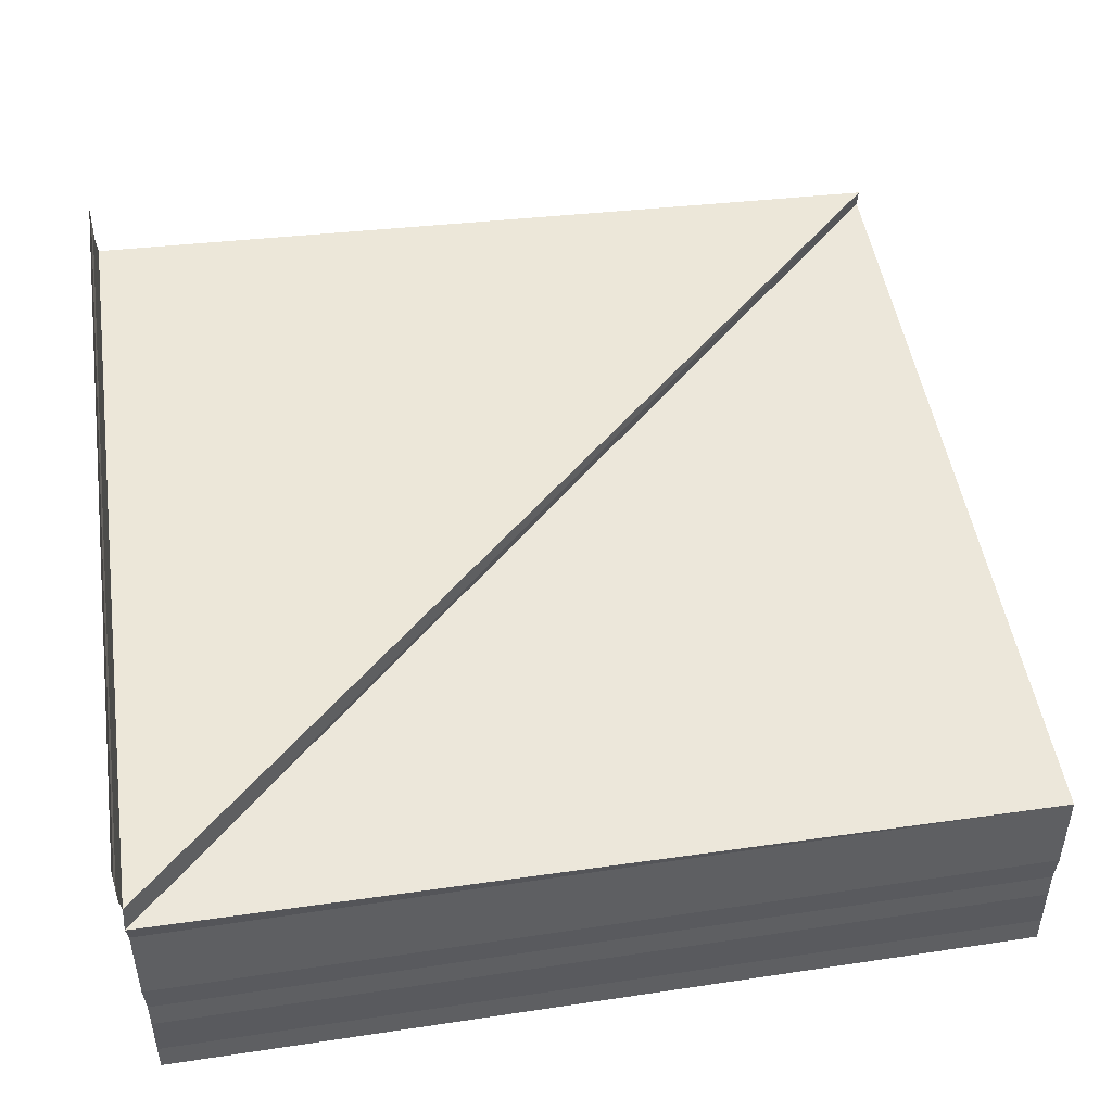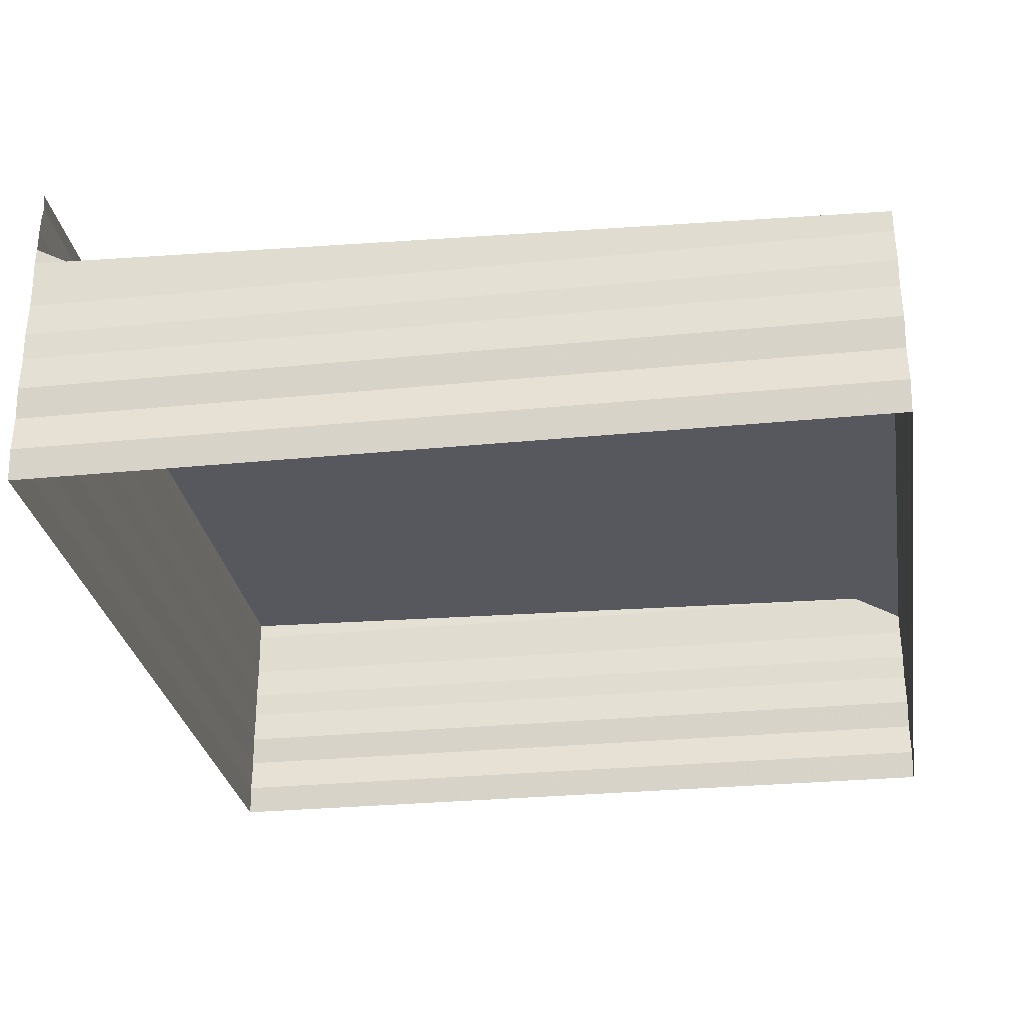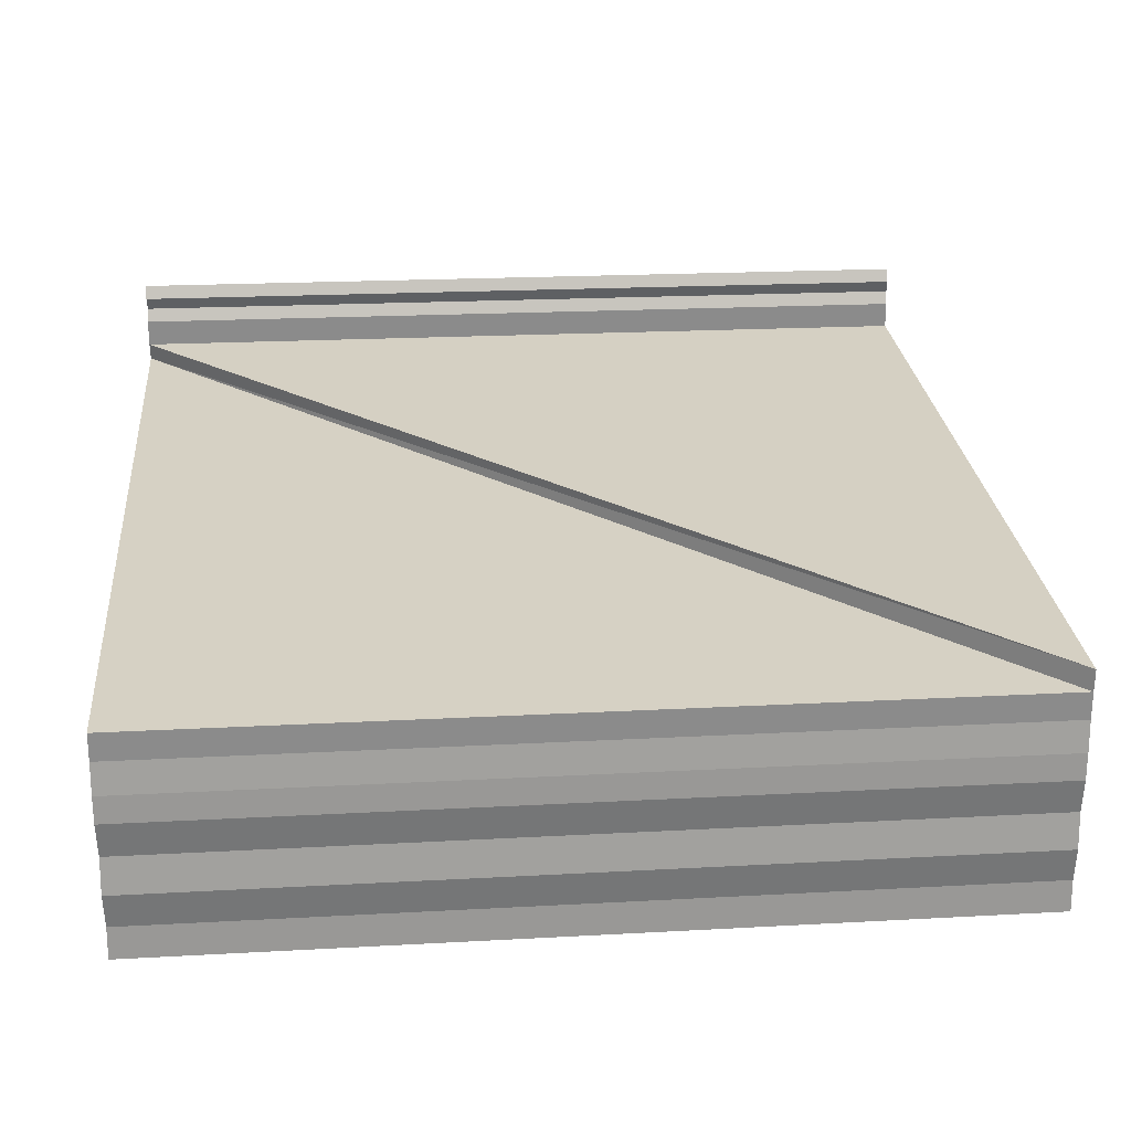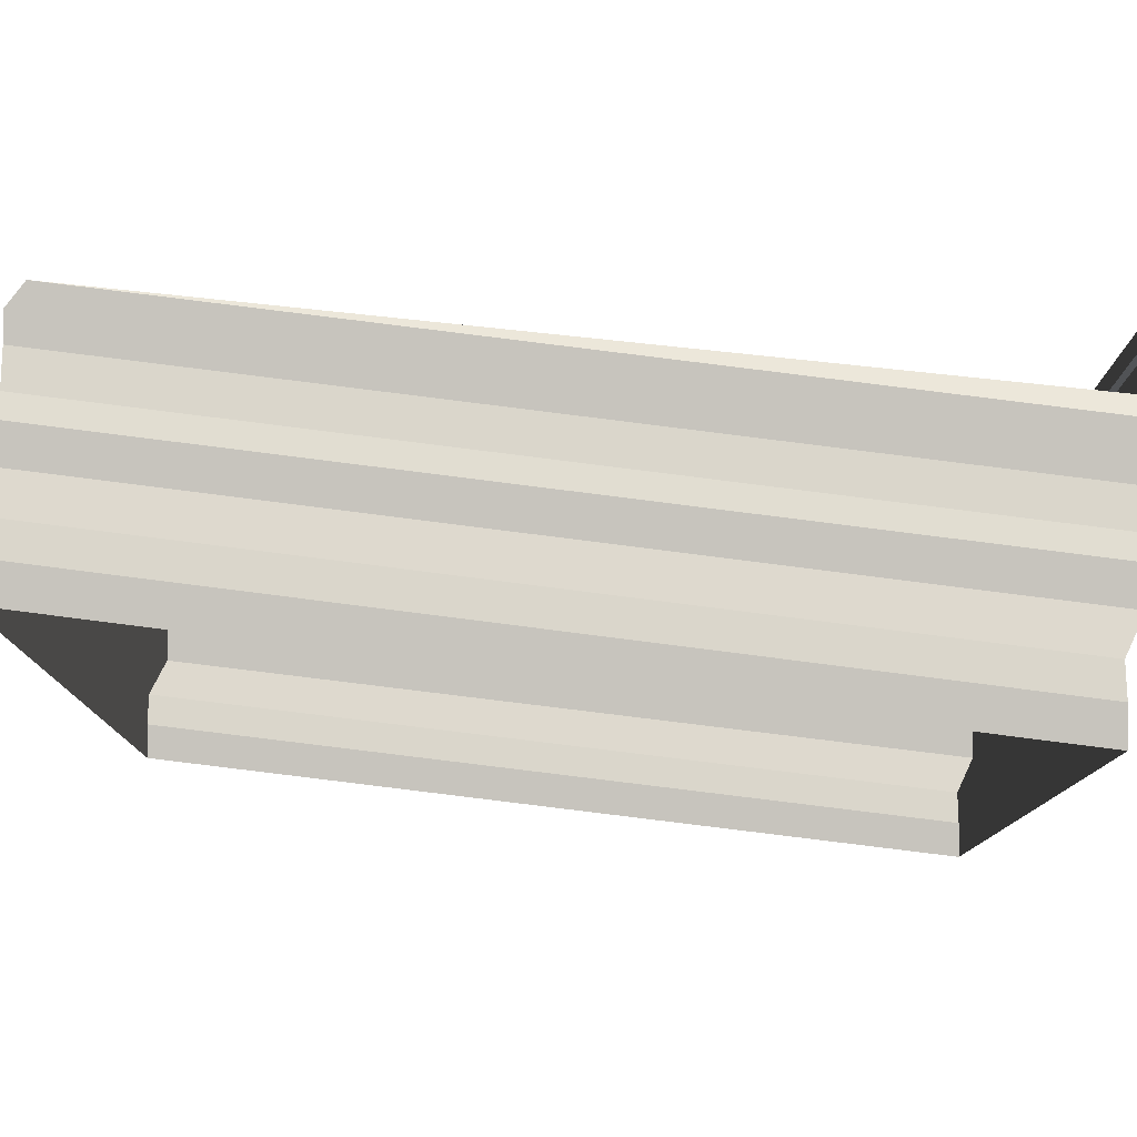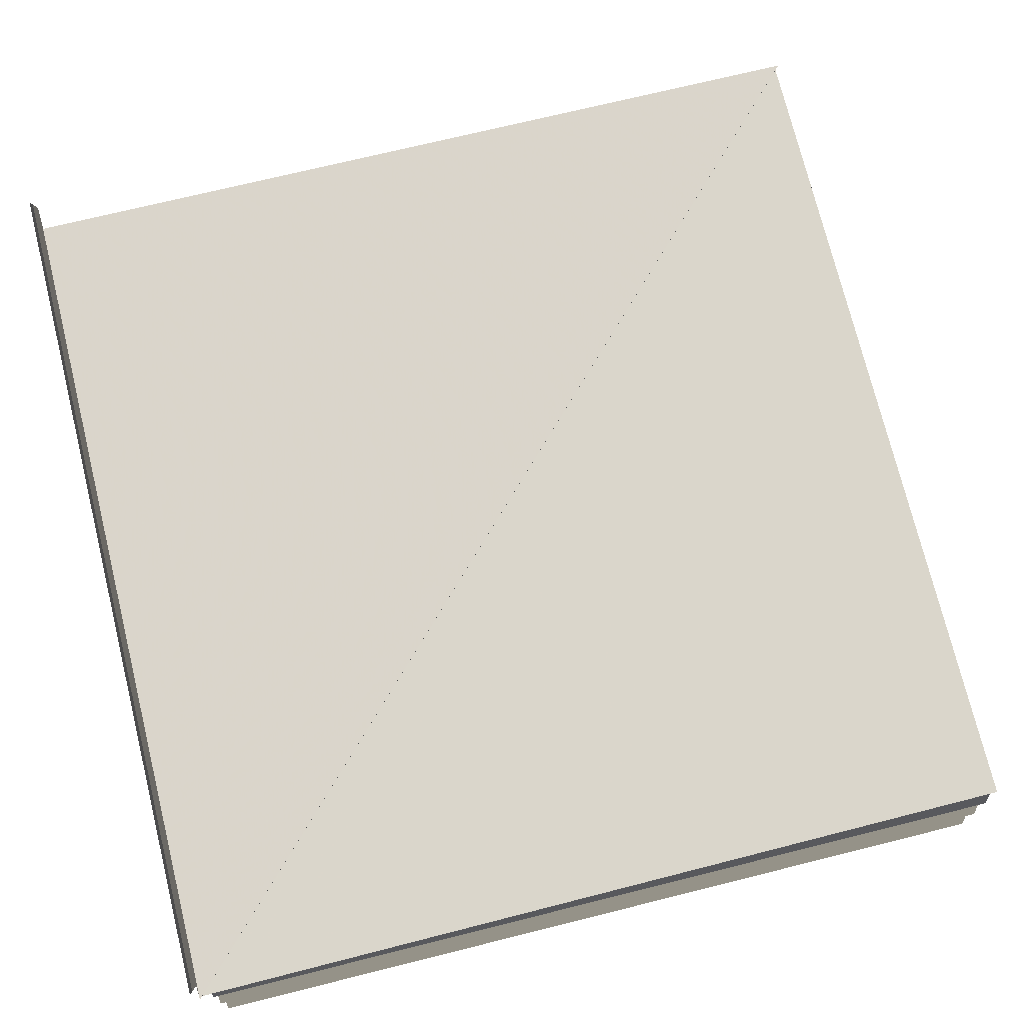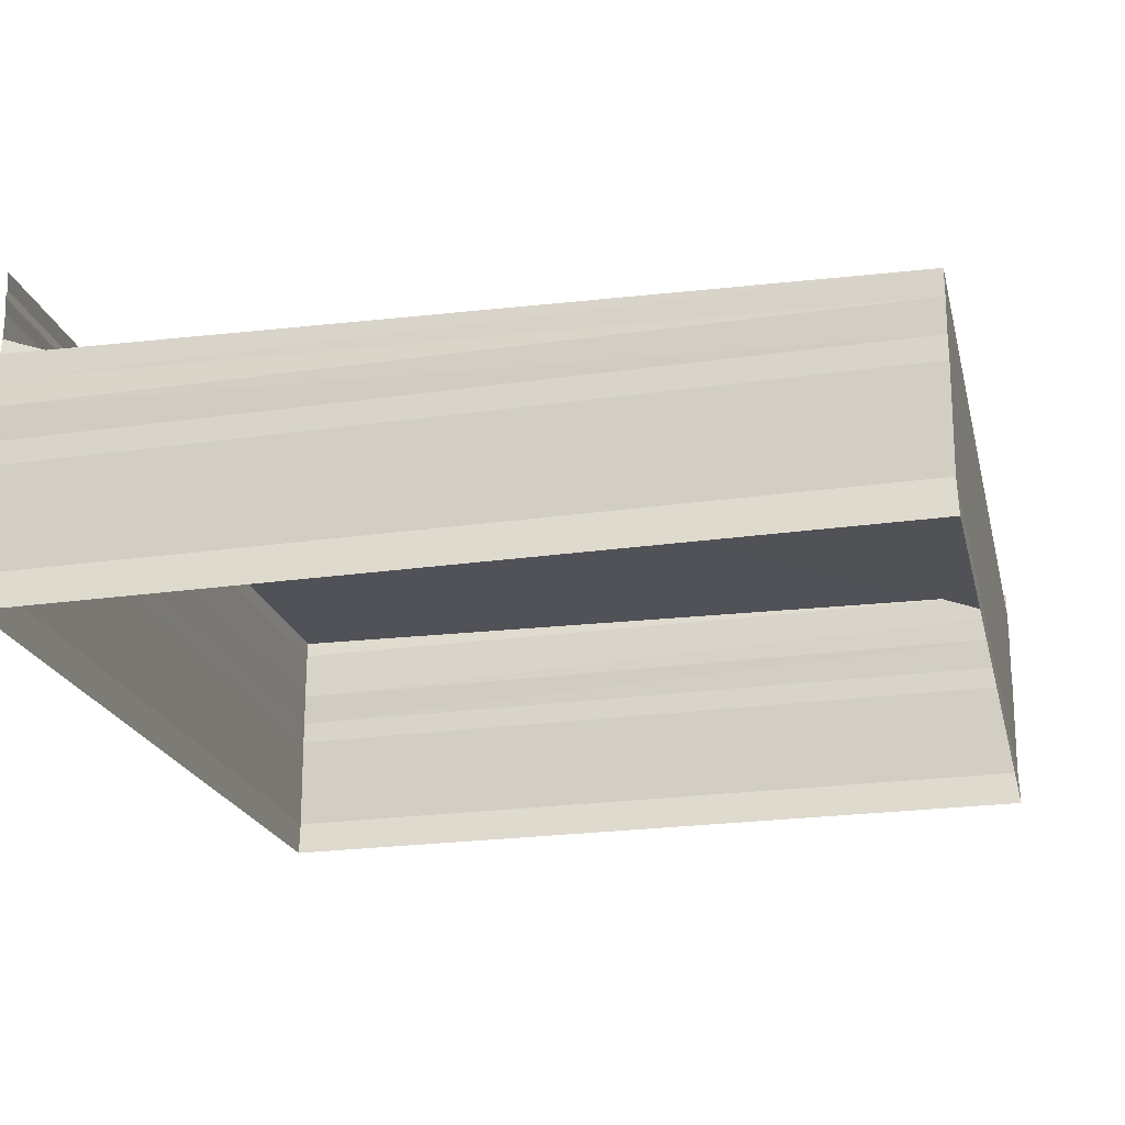
<metadata>
{"format":"obj","ext":"obj","renderer":"f3d","projection":"perspective","resolution":1024,"background":"white","views":[{"elev":49.3,"azim":-9.1,"up":"+Z"},{"elev":-29.4,"azim":8.5,"up":"+Z"},{"elev":24.6,"azim":84.6,"up":"+Z"},{"elev":78.7,"azim":-173.1,"up":"+Y"},{"elev":74.4,"azim":-14.4,"up":"+Z"},{"elev":-21.6,"azim":13.9,"up":"+Z"}]}
</metadata>
<code>
o 1140
v 2226 1875 16.3
v 2226 1875 16.3
v 2226 1875 16.3
v 2226 1875 16.3
v 2226 1875 16.3
v 2226 1875 16.3
v 2226 1875 16.3
v 2226 1875 16.3
v 2226 1875 16.3
v 2226 1875 16.3
v 2226 1875 16.3
v 2226 1875 16.31
v 2226 1875 16.3
v 2226 1875 16.31
v 2226 1875 16.31
v 2226 1875 16.31
v 2226 1875 16.31
v 2226 1875 16.31
v 2226 1875 16.31
v 2226 1875 16.31
v 2226 1875 16.31
v 2226 1875 16.31
v 2226 1875 16.31
v 2226 1875 16.31
v 2226 1875 16.31
v 2226 1875 16.31
v 2226 1875 16.31
v 2226 1875 16.31
v 2226 1875 16.31
v 2226 1875 16.31
v 2226 1875 16.31
v 2226 1875 16.31
v 2226 1875 16.31
v 2226 1875 16.31
v 2226 1875 16.31
v 2226 1875 16.31
v 2226 1875 16.31
v 2226 1875 16.31
v 2226 1875 16.31
v 2226 1875 16.31
v 2226 1875 16.31
v 2226 1875 16.31
v 2226 1875 16.31
v 2226 1875 16.31
v 2226 1875 16.31
v 2226 1875 16.31
v 2226 1875 16.3
v 2226 1875 16.31
v 2226 1875 16.3
v 2226 1875 16.3
v 2226 1875 16.3
v 2226 1875 16.3
v 2226 1875 16.3
v 2226 1875 16.3
v 2226 1875 16.3
v 2226 1875 16.3
v 2226 1875 16.3
v 2226 1875 16.3
v 2226 1875 16.3
v 2226 1875 16.3
v 2226 1875 16.3
v 2226 1875 16.3
v 2226 1875 16.3
v 2226 1875 16.3
v 2226 1875 16.3
v 2226 1875 16.3
v 2226 1875 16.3
v 2226 1875 16.3
v 2226 1875 16.3
v 2226 1875 16.3
v 2226 1875 16.31
v 2226 1875 16.31
v 2226 1875 16.31
v 2226 1875 16.31
v 2226 1875 16.31
v 2226 1875 16.31
v 2226 1875 16.31
v 2226 1875 16.31
v 2226 1875 16.31
v 2226 1875 16.31
v 2226 1875 16.31
v 2226 1875 16.31
v 2226 1875 16.31
v 2226 1875 16.31
v 2226 1875 16.31
v 2226 1875 16.3
v 2226 1875 16.3
v 2226 1875 16.3
v 2226 1875 16.3
v 2226 1875 16.3
v 2226 1875 16.3
v 2226 1875 16.3
v 2226 1875 16.3
v 2226 1875 16.3
v 2226 1875 16.3
v 2226 1875 16.3
v 2226 1875 16.31
v 2226 1875 16.3
v 2226 1875 16.31
v 2226 1875 16.31
v 2226 1875 16.31
v 2226 1875 16.31
v 2226 1875 16.31
v 2226 1875 16.31
v 2226 1875 16.31
v 2226 1875 16.31
v 2226 1875 16.31
v 2226 1875 16.31
v 2226 1875 16.31
v 2226 1875 16.31
v 2226 1875 16.31
v 2226 1875 16.31
v 2226 1875 16.31
v 2226 1875 16.31
v 2226 1875 16.31
v 2226 1875 16.31
v 2226 1875 16.31
v 2226 1875 16.3
v 2226 1875 16.3
v 2226 1875 16.3
v 2226 1875 16.31
v 2226 1875 16.31
v 2226 1875 16.31
v 2226 1875 16.31
v 2226 1875 16.31
v 2226 1875 16.31
v 2226 1875 16.31
v 2226 1875 16.31
v 2226 1875 16.31
v 2226 1875 16.31
v 2226 1875 16.31
v 2226 1875 16.31
v 2226 1875 16.31
v 2226 1875 16.31
v 2226 1875 16.31
v 2226 1875 16.31
v 2226 1875 16.31
v 2226 1875 16.31
v 2226 1875 16.31
v 2226 1875 16.31
v 2226 1875 16.31
v 2226 1875 16.31
v 2226 1875 16.31
v 2226 1875 16.31
v 2226 1875 16.31
v 2226 1875 16.31
v 2226 1875 16.31
v 2226 1875 16.31
v 2226 1875 16.31
v 2226 1875 16.31
v 2226 1875 16.31
v 2226 1875 16.31
v 2226 1875 16.31
v 2226 1875 16.31
v 2226 1875 16.31
f 1 2 3
f 3 4 5
f 4 6 7
f 5 8 9
f 8 7 10
f 9 11 12
f 11 10 13
f 12 14 15
f 14 13 16
f 15 17 18
f 17 16 19
f 18 20 21
f 20 19 22
f 21 23 24
f 23 22 25
f 24 26 27
f 27 28 29
f 30 31 29
f 32 33 31
f 34 33 35
f 36 25 35
f 37 38 36
f 38 39 40
f 41 40 42
f 43 44 39
f 45 43 37
f 46 47 44
f 48 46 45
f 49 50 47
f 51 49 48
f 52 53 50
f 54 52 51
f 55 56 53
f 57 55 54
f 58 59 57
f 60 61 62
f 63 62 64
f 65 66 63
f 67 63 68
f 69 64 70
f 68 69 71
f 72 70 73
f 71 72 74
f 75 73 76
f 74 75 77
f 77 78 79
f 78 76 80
f 81 80 82
f 83 82 28
f 84 85 83
f 86 87 88
f 88 89 90
f 90 91 92
f 89 93 94
f 89 94 95
f 92 96 97
f 96 95 98
f 97 99 100
f 99 98 101
f 100 102 103
f 102 101 104
f 103 105 41
f 105 104 106
f 107 106 108
f 107 108 109
f 110 109 111
f 112 113 111
f 112 114 115
f 115 116 117
f 118 119 120
f 121 122 123
f 123 124 125
f 126 127 128
f 128 129 130
f 131 132 133
f 133 134 135
f 136 137 138
f 138 139 140
f 141 142 143
f 143 144 145
f 146 147 148
f 148 149 150
f 151 152 153
f 153 154 155

</code>
